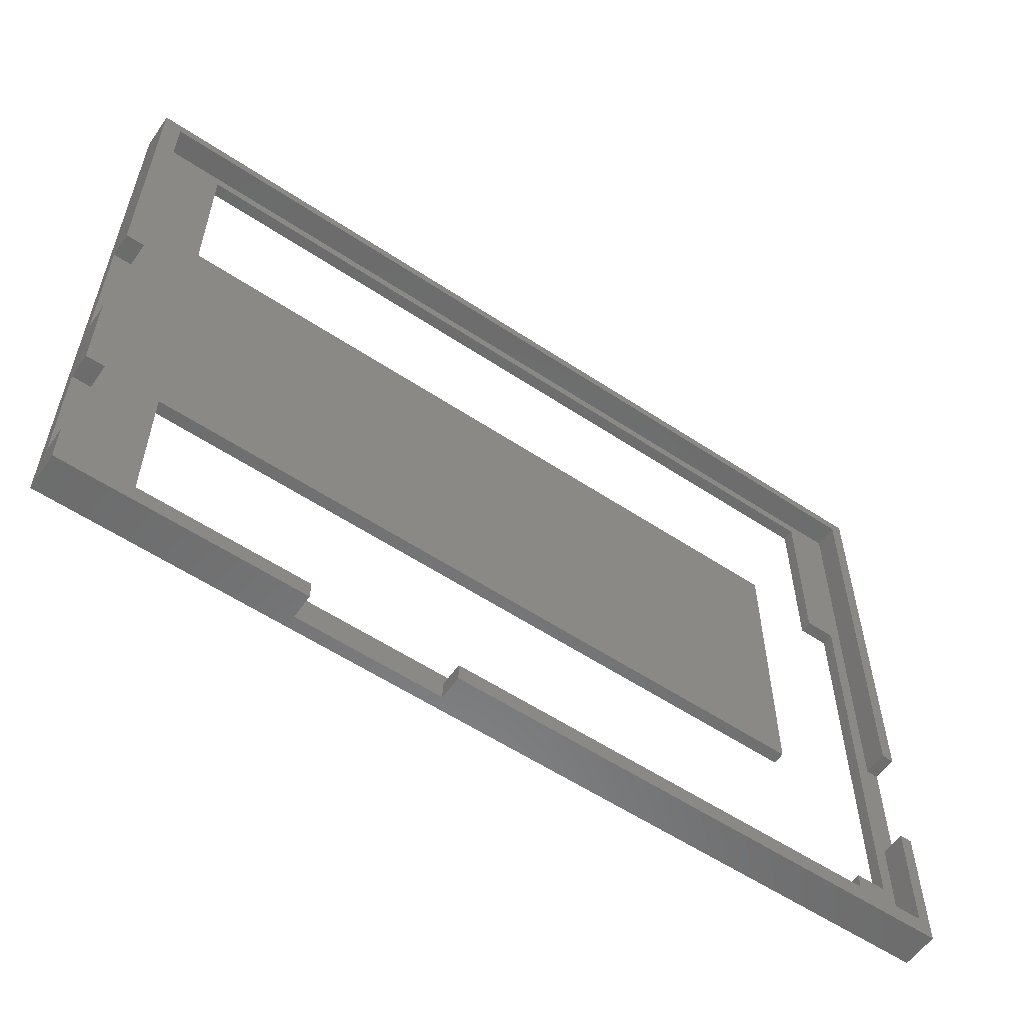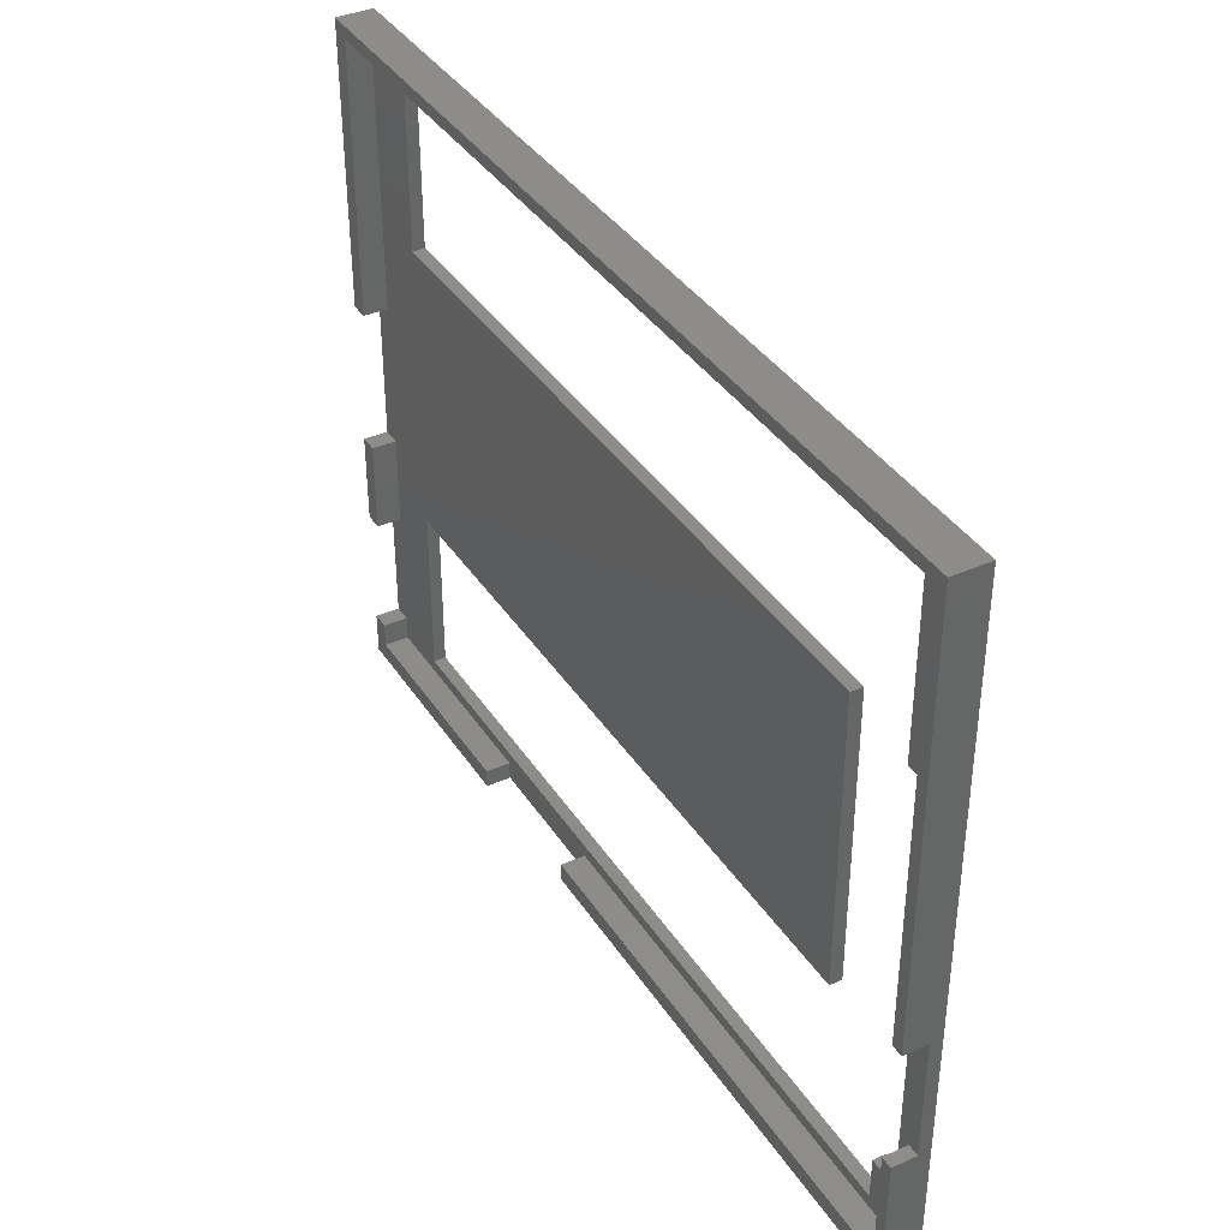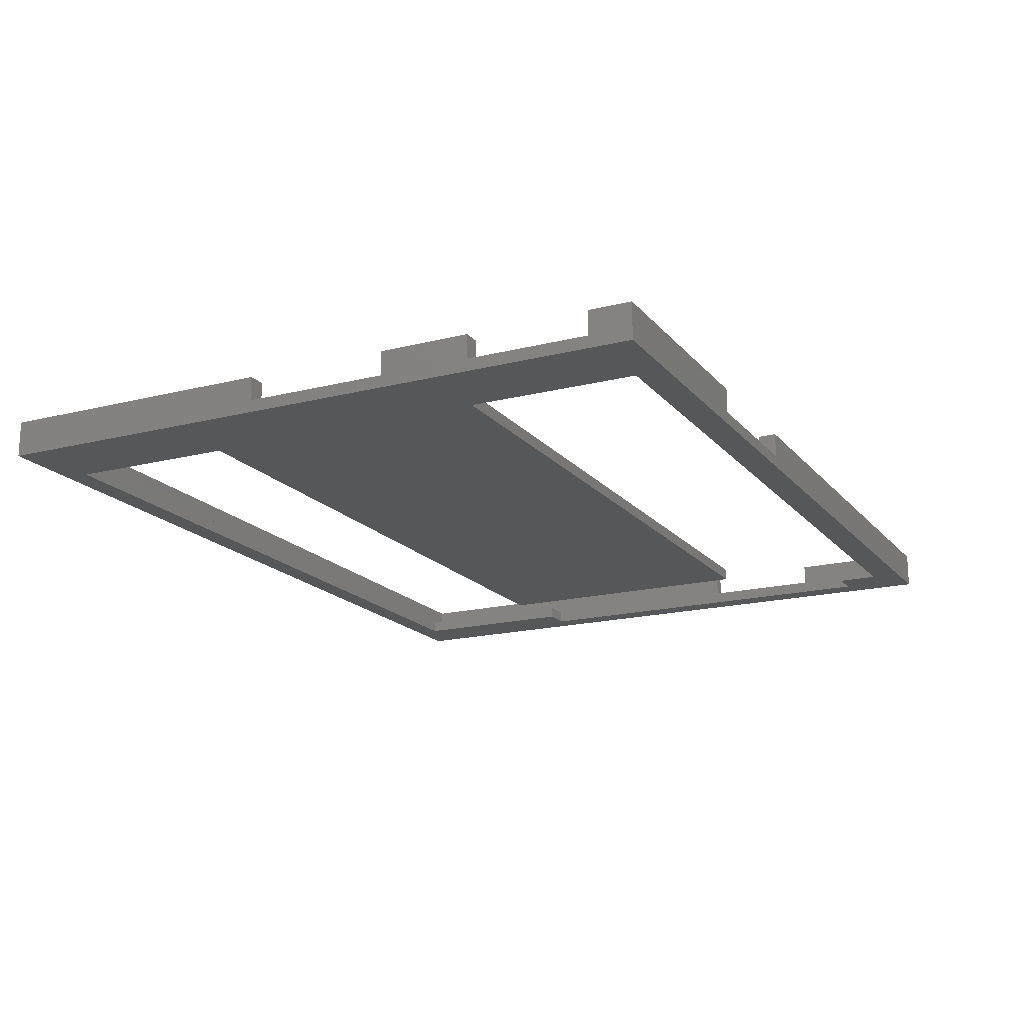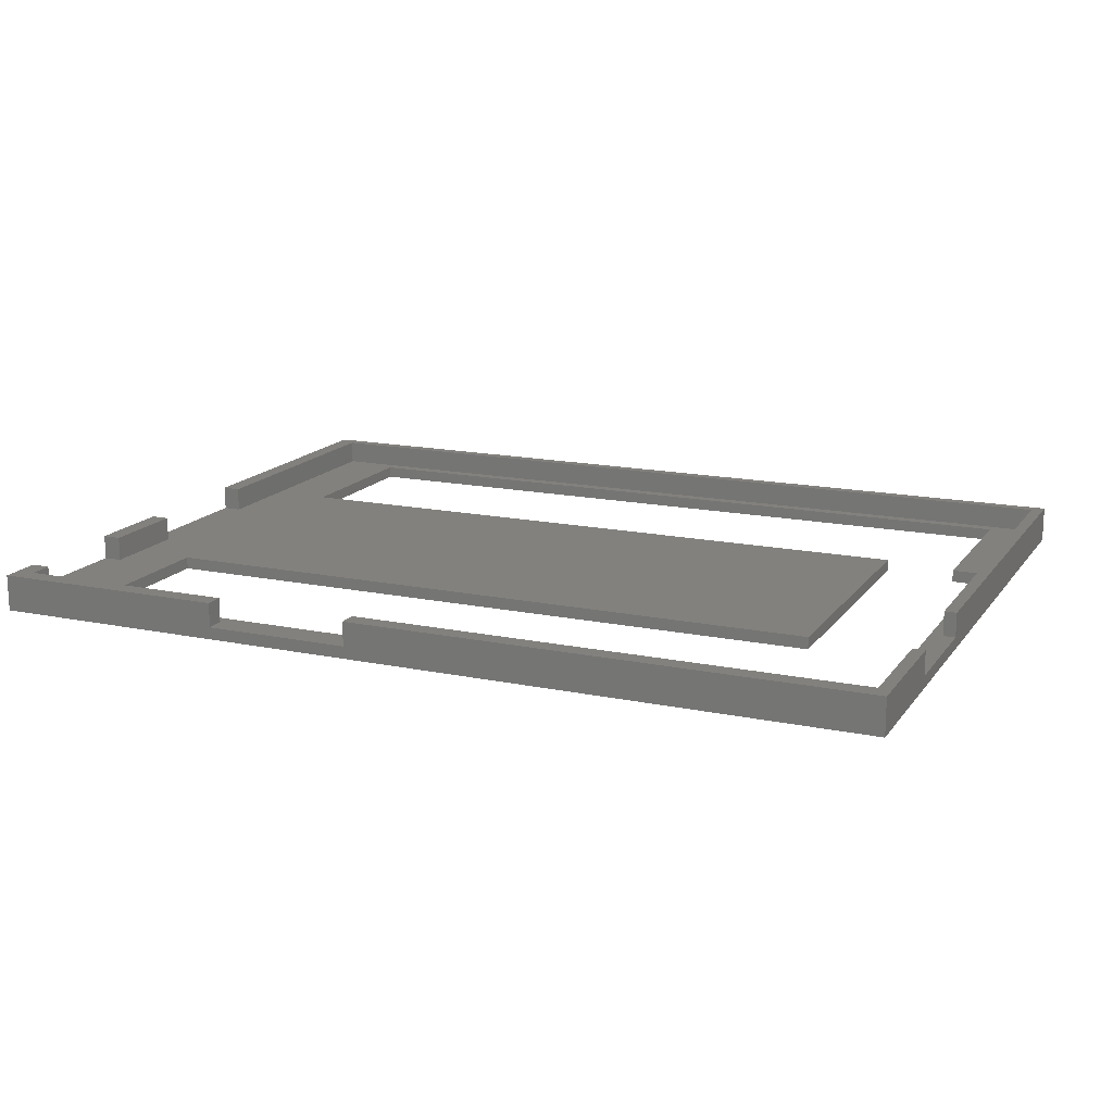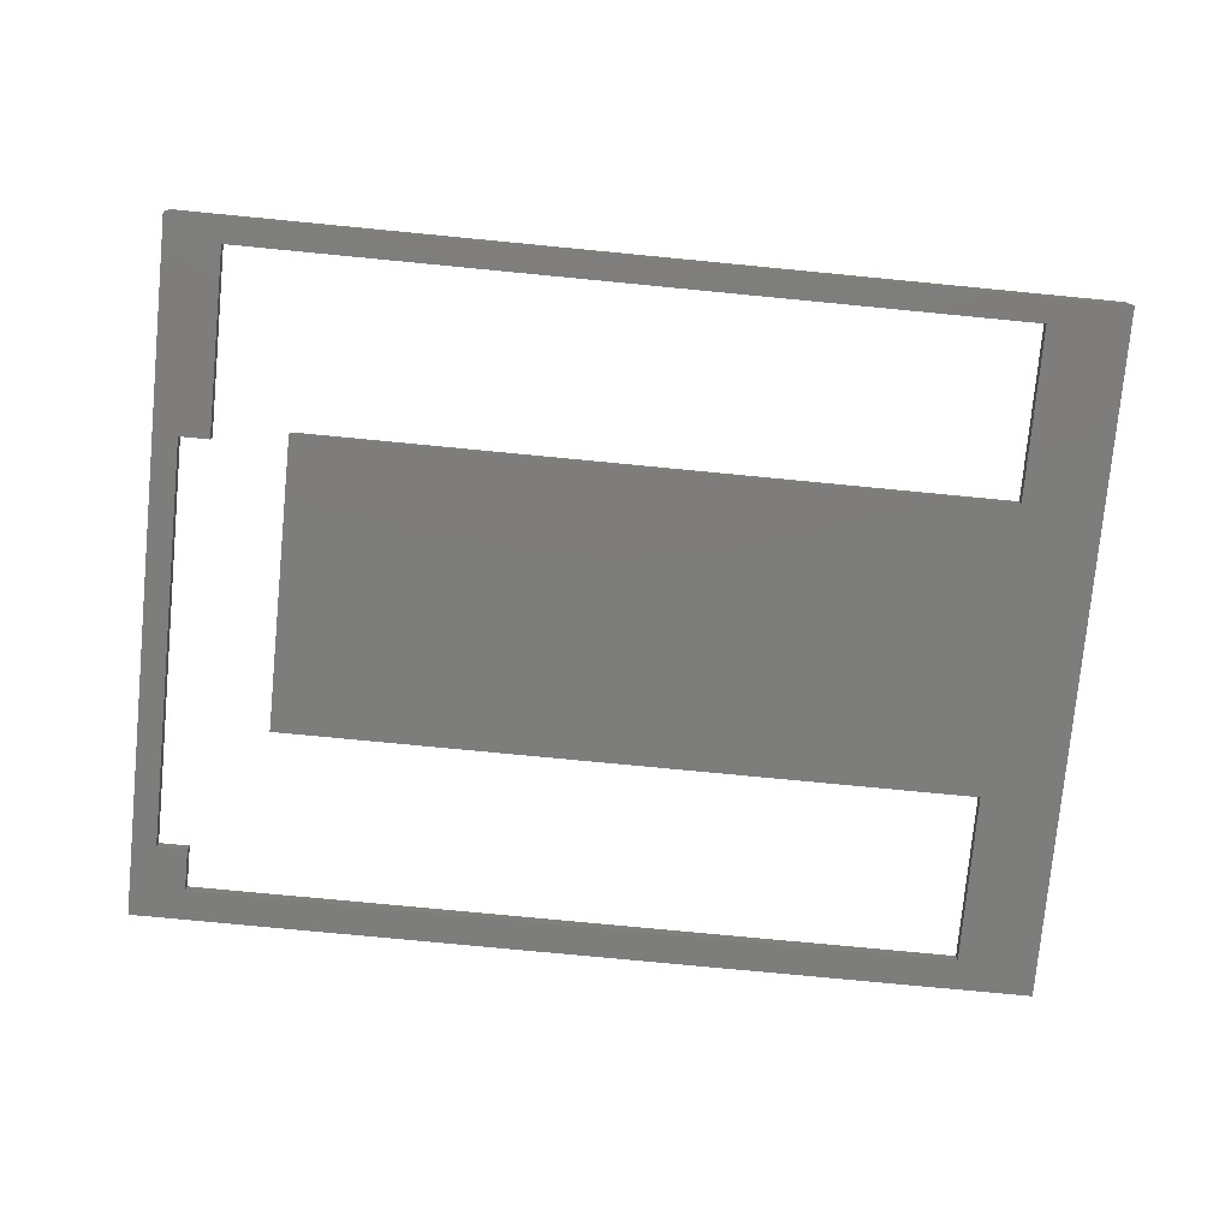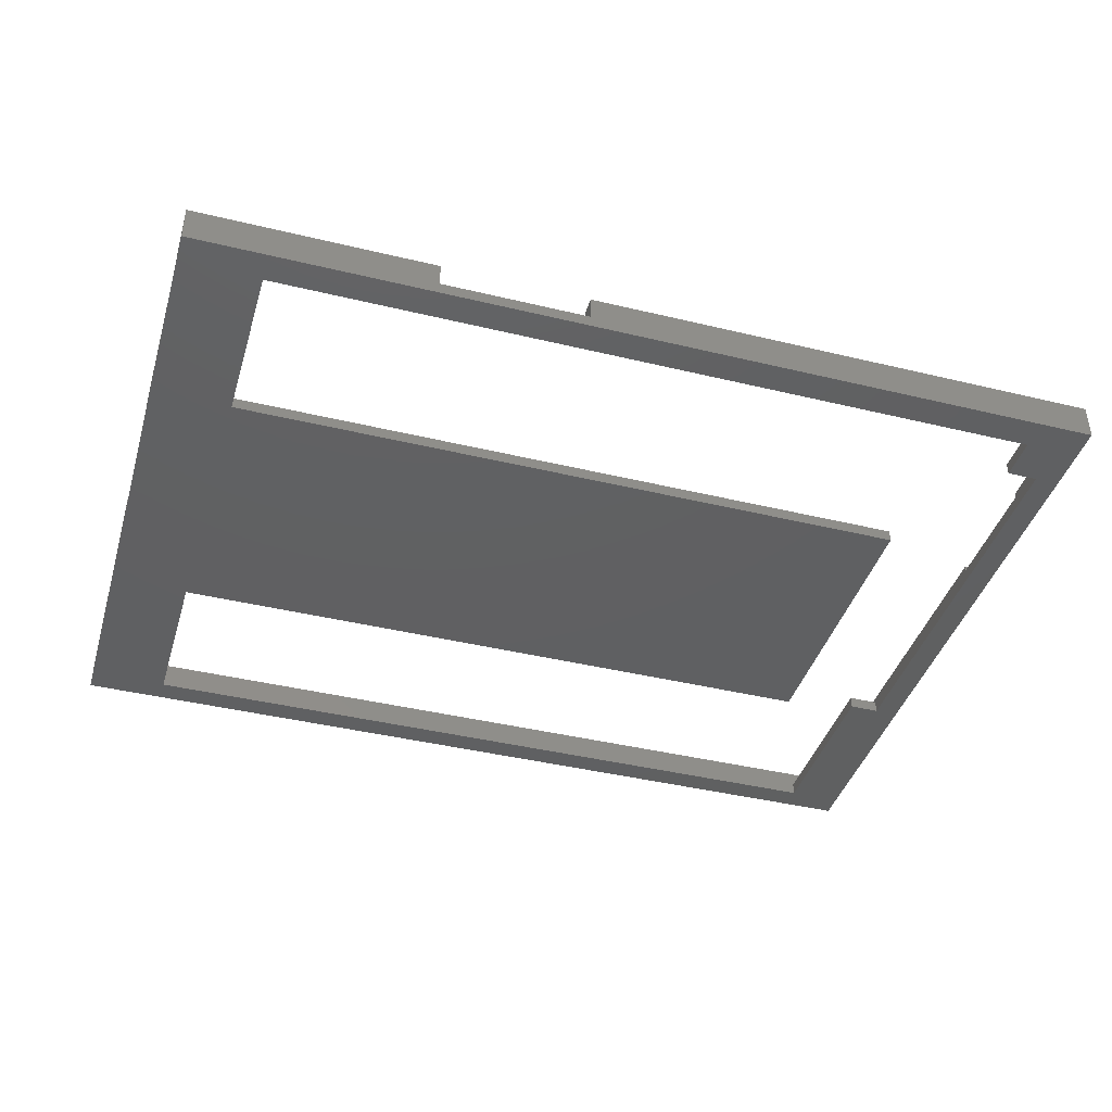
<metadata>
{"format":"stl","ext":"stl","renderer":"f3d","projection":"perspective","resolution":1024,"background":"white","views":[{"elev":-57.7,"azim":-34.5,"up":"+Y"},{"elev":38.1,"azim":60.5,"up":"+Y"},{"elev":-17.6,"azim":-63.4,"up":"+Z"},{"elev":15.7,"azim":23.6,"up":"+Z"},{"elev":-76.7,"azim":174.5,"up":"+Z"},{"elev":-41.0,"azim":-16.4,"up":"+Z"}]}
</metadata>
<code>
# stl→obj: 72 verts, 144 faces
v 0 56.5 0
v 0 33 1
v 0 56.5 3
v 0 21 1
v 0 13.5 1
v 0 21 3
v 0 0 0
v 0 3.5 1
v 0 0 3
v 0 3.5 3
v 0 33 3
v 0 13.5 3
v 1.5 3.5 3
v 1.5 1.5 3
v 19.5 0 3
v 19.5 1.5 3
v 73 1.5 3
v 74 11 3
v 73 11 3
v 74 0 3
v 31.5 0 3
v 31.5 1.5 3
v 74 56.5 3
v 73 55.5 3
v 74 21 3
v 1.5 55.5 3
v 1.5 33 3
v 73 21 3
v 1.5 13.5 3
v 1.5 21 3
v 74 11 1
v 74 21 1
v 74 56.5 0
v 74 0 0
v 19.5 0 1
v 31.5 0 1
v 72 6 0
v 69.5 6 1
v 72 6 1
v 69.5 6 0
v 72 39.5 1
v 72 39.5 0
v 69.5 39.5 0
v 69.5 39.5 1
v 69.5 54.5 1
v 69.5 54.5 0
v 6.5 54.5 0
v 6.5 54.5 1
v 6.5 40.5 1
v 6.5 40.5 0
v 63.5 40.5 0
v 63.5 40.5 1
v 63.5 16.5 1
v 63.5 16.5 0
v 6.5 16.5 0
v 6.5 16.5 1
v 6.5 2.5 1
v 6.5 2.5 0
v 69.5 2.5 0
v 69.5 2.5 1
v 1.5 3.5 1
v 1.5 13.5 1
v 1.5 21 1
v 1.5 33 1
v 73 21 1
v 73 55.5 1
v 73 11 1
v 1.5 55.5 1
v 73 1.5 1
v 31.5 1.5 1
v 19.5 1.5 1
v 1.5 1.5 1
f 1 2 3
f 1 4 2
f 4 5 6
f 7 4 1
f 4 7 5
f 5 7 8
f 9 8 7
f 8 9 10
f 3 2 11
f 6 5 12
f 13 10 14
f 14 15 16
f 14 9 15
f 9 14 10
f 17 18 19
f 18 17 20
f 21 17 22
f 17 21 20
f 23 24 25
f 23 26 24
f 3 26 23
f 11 26 3
f 26 11 27
f 25 24 28
f 6 29 30
f 29 6 12
f 18 20 31
f 32 23 25
f 23 32 33
f 34 32 31
f 32 34 33
f 34 31 20
f 9 35 15
f 35 7 36
f 7 35 9
f 36 20 21
f 36 34 20
f 34 36 7
f 33 3 23
f 3 33 1
f 37 38 39
f 38 37 40
f 37 41 42
f 41 37 39
f 43 41 44
f 41 43 42
f 43 45 46
f 45 43 44
f 47 45 48
f 45 47 46
f 49 47 48
f 47 49 50
f 51 49 52
f 49 51 50
f 53 51 52
f 51 53 54
f 55 53 56
f 53 55 54
f 57 55 56
f 55 57 58
f 59 57 60
f 57 59 58
f 59 38 40
f 38 59 60
f 5 61 62
f 61 5 8
f 2 63 64
f 63 2 4
f 41 65 66
f 39 65 41
f 65 39 67
f 66 45 41
f 66 48 45
f 68 49 48
f 49 64 56
f 49 68 64
f 68 48 66
f 65 31 32
f 31 65 67
f 67 39 69
f 60 39 38
f 39 60 69
f 60 70 69
f 70 71 36
f 57 70 60
f 70 57 71
f 63 56 64
f 62 56 63
f 56 62 57
f 61 57 62
f 57 72 71
f 72 57 61
f 41 45 44
f 36 71 35
f 49 53 52
f 53 49 56
f 69 19 67
f 19 69 17
f 65 24 66
f 24 65 28
f 14 61 13
f 61 14 72
f 27 68 26
f 68 27 64
f 29 63 30
f 63 29 62
f 69 22 17
f 22 69 70
f 71 14 16
f 14 71 72
f 68 24 26
f 24 68 66
f 65 25 28
f 25 65 32
f 31 19 18
f 19 31 67
f 5 29 12
f 29 5 62
f 61 10 13
f 10 61 8
f 2 27 11
f 27 2 64
f 63 6 30
f 6 63 4
f 15 71 16
f 71 15 35
f 36 22 70
f 22 36 21
f 42 34 37
f 34 59 37
f 34 58 59
f 7 55 58
f 1 55 7
f 55 1 50
f 7 58 34
f 34 42 33
f 46 42 43
f 42 46 33
f 47 33 46
f 47 1 33
f 50 1 47
f 37 59 40
f 55 51 54
f 51 55 50

</code>
